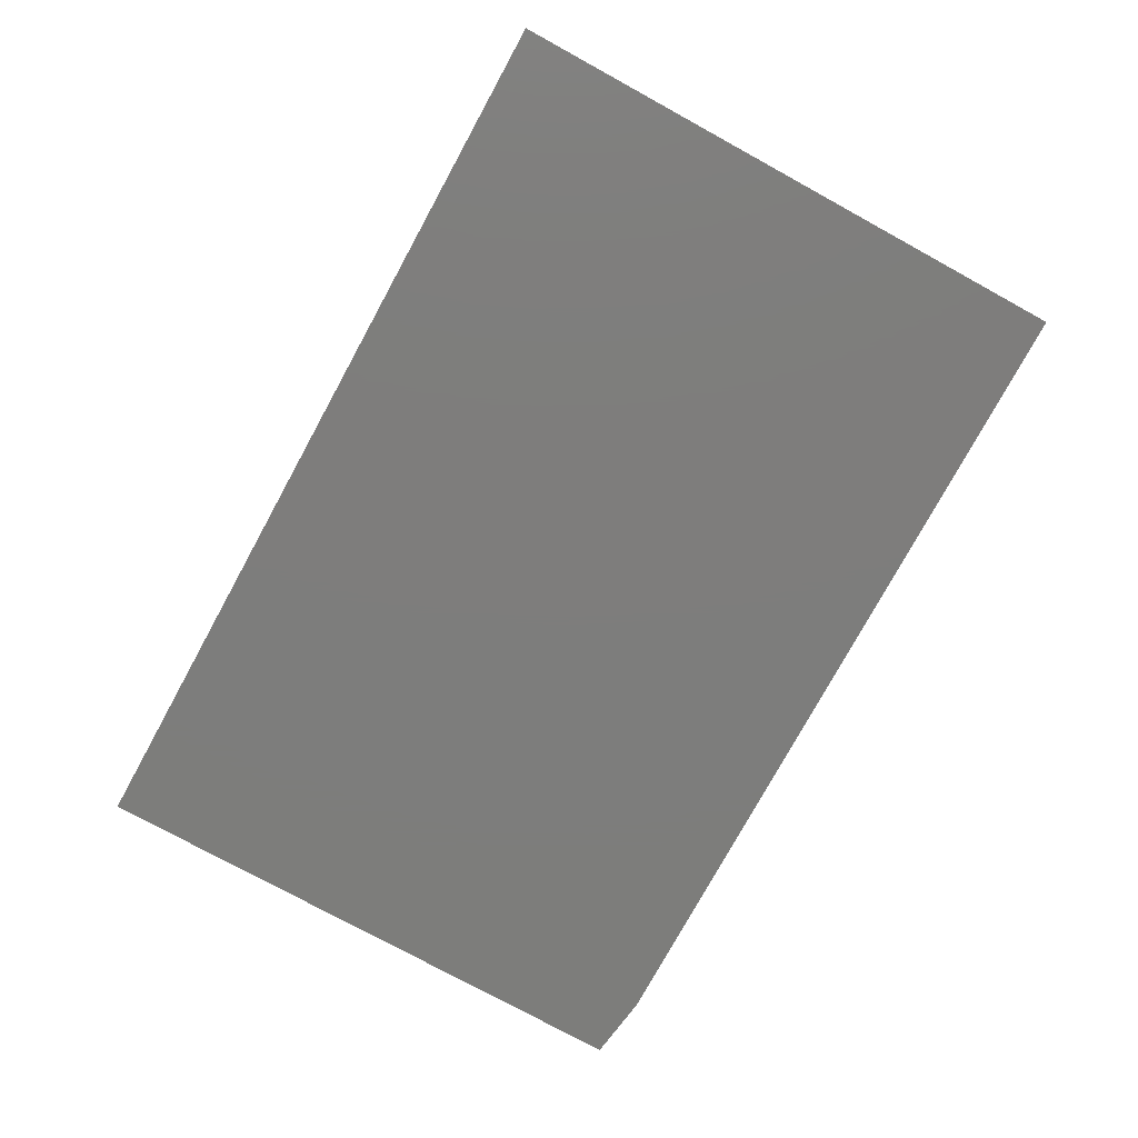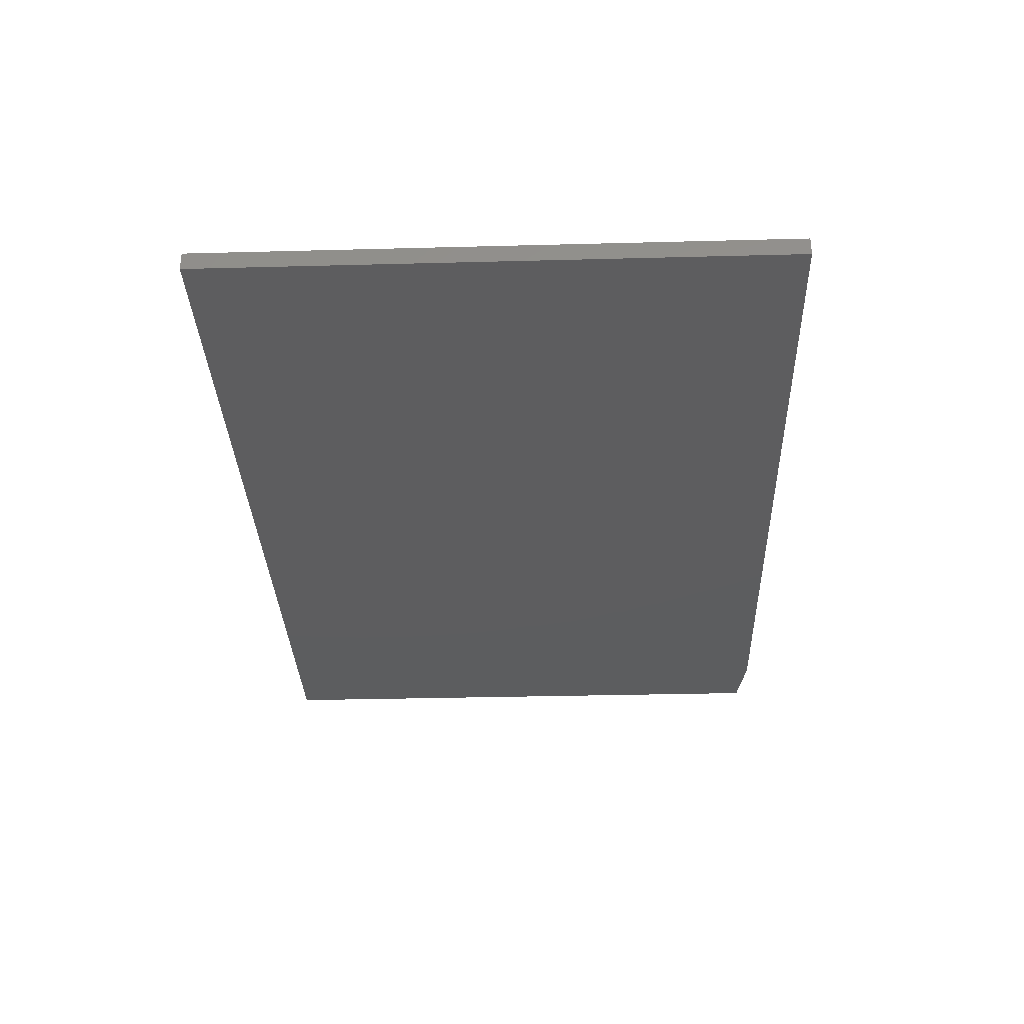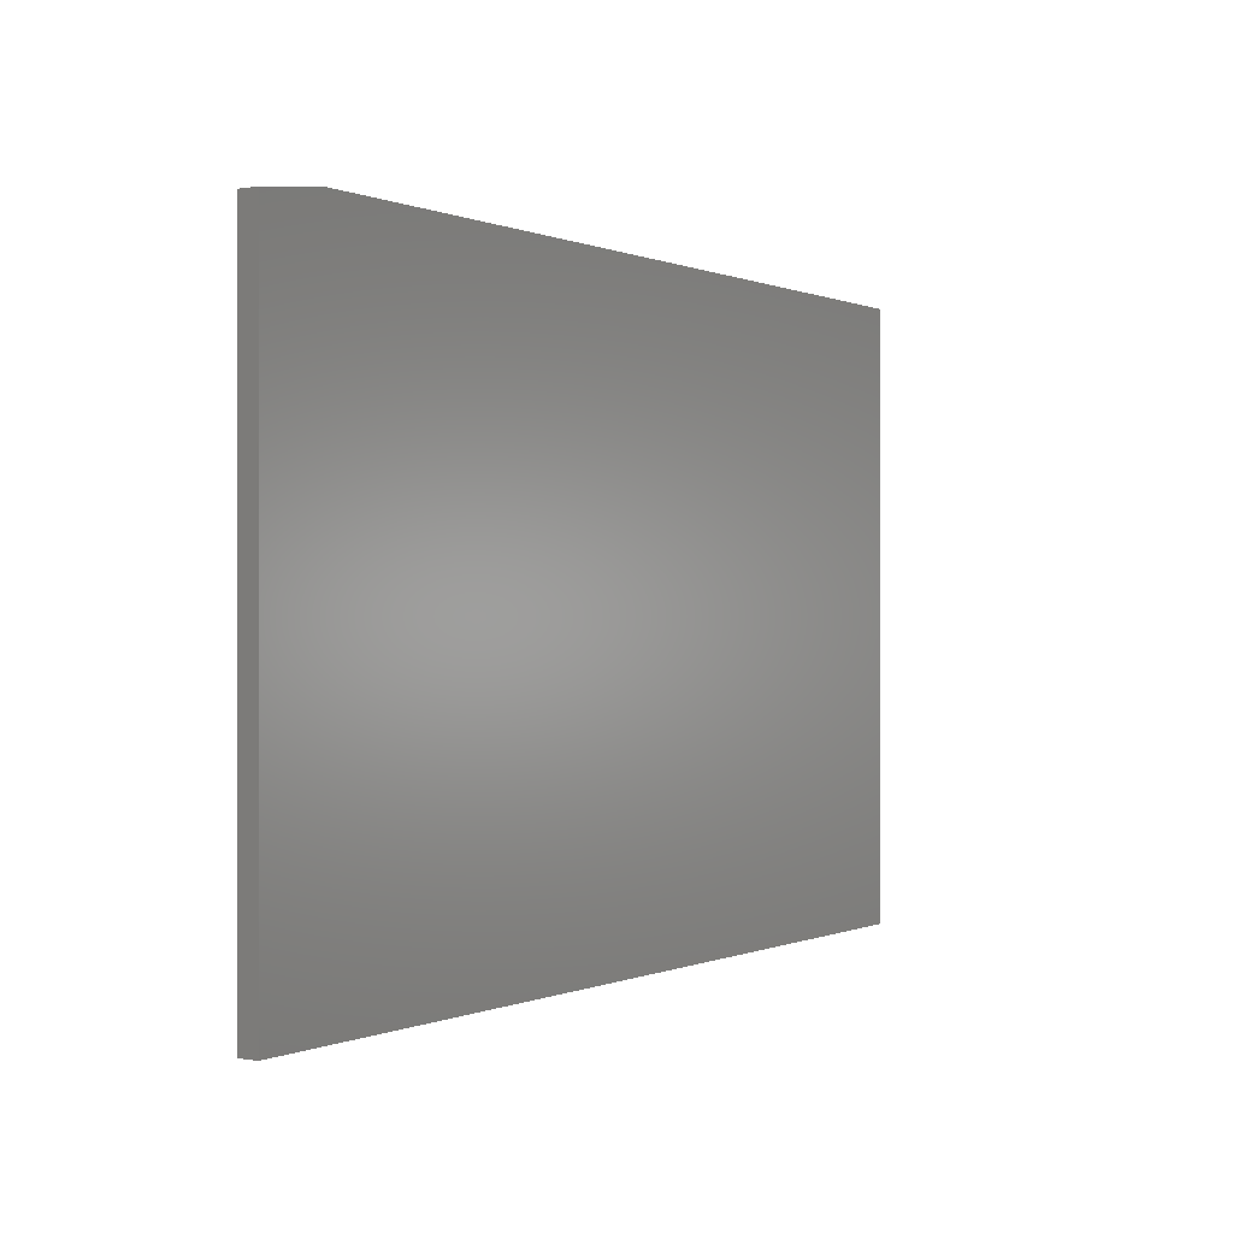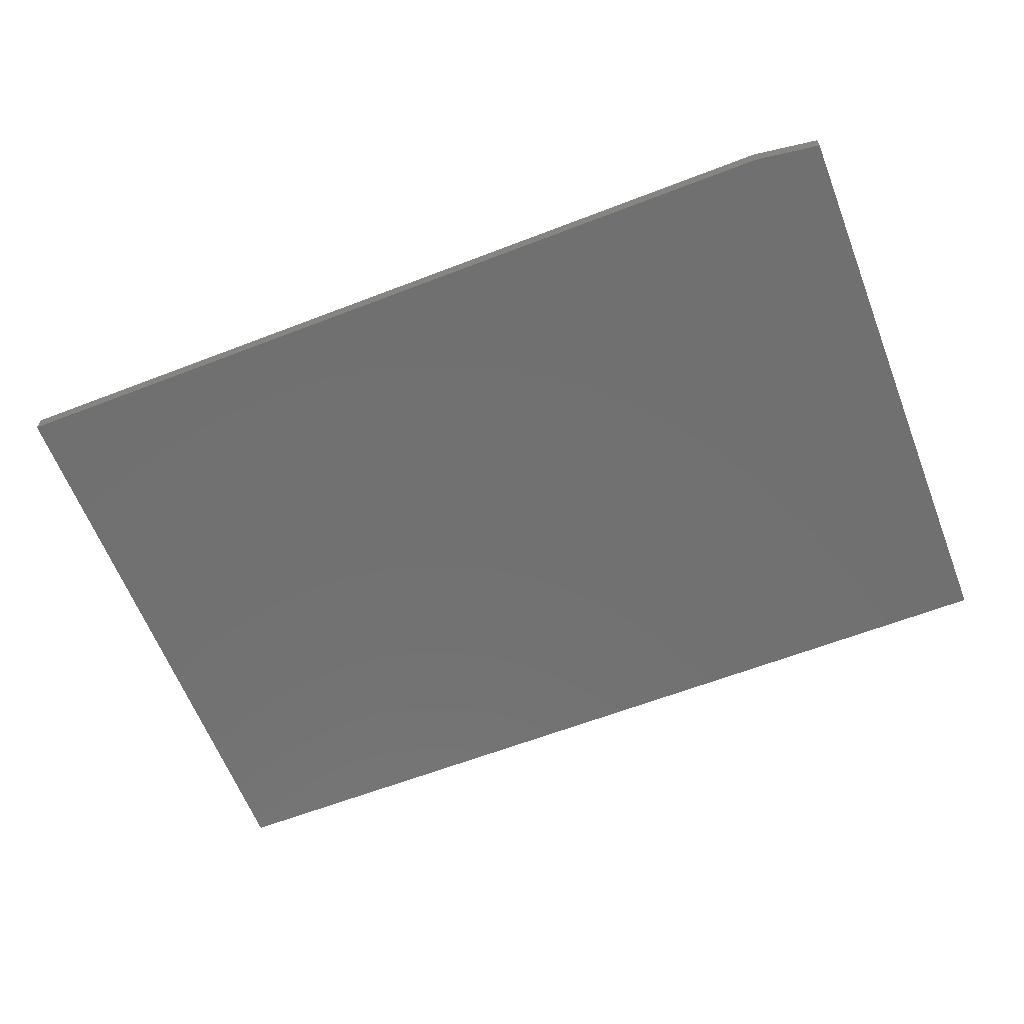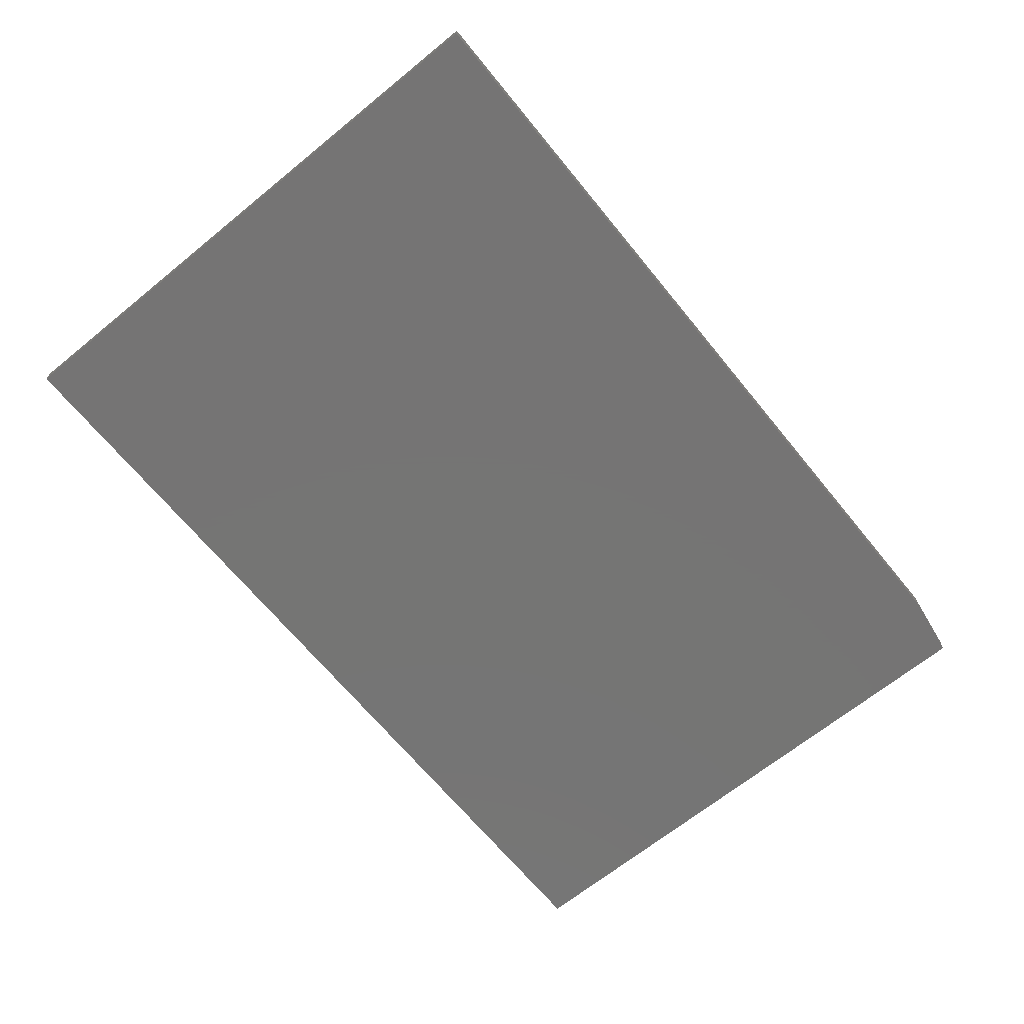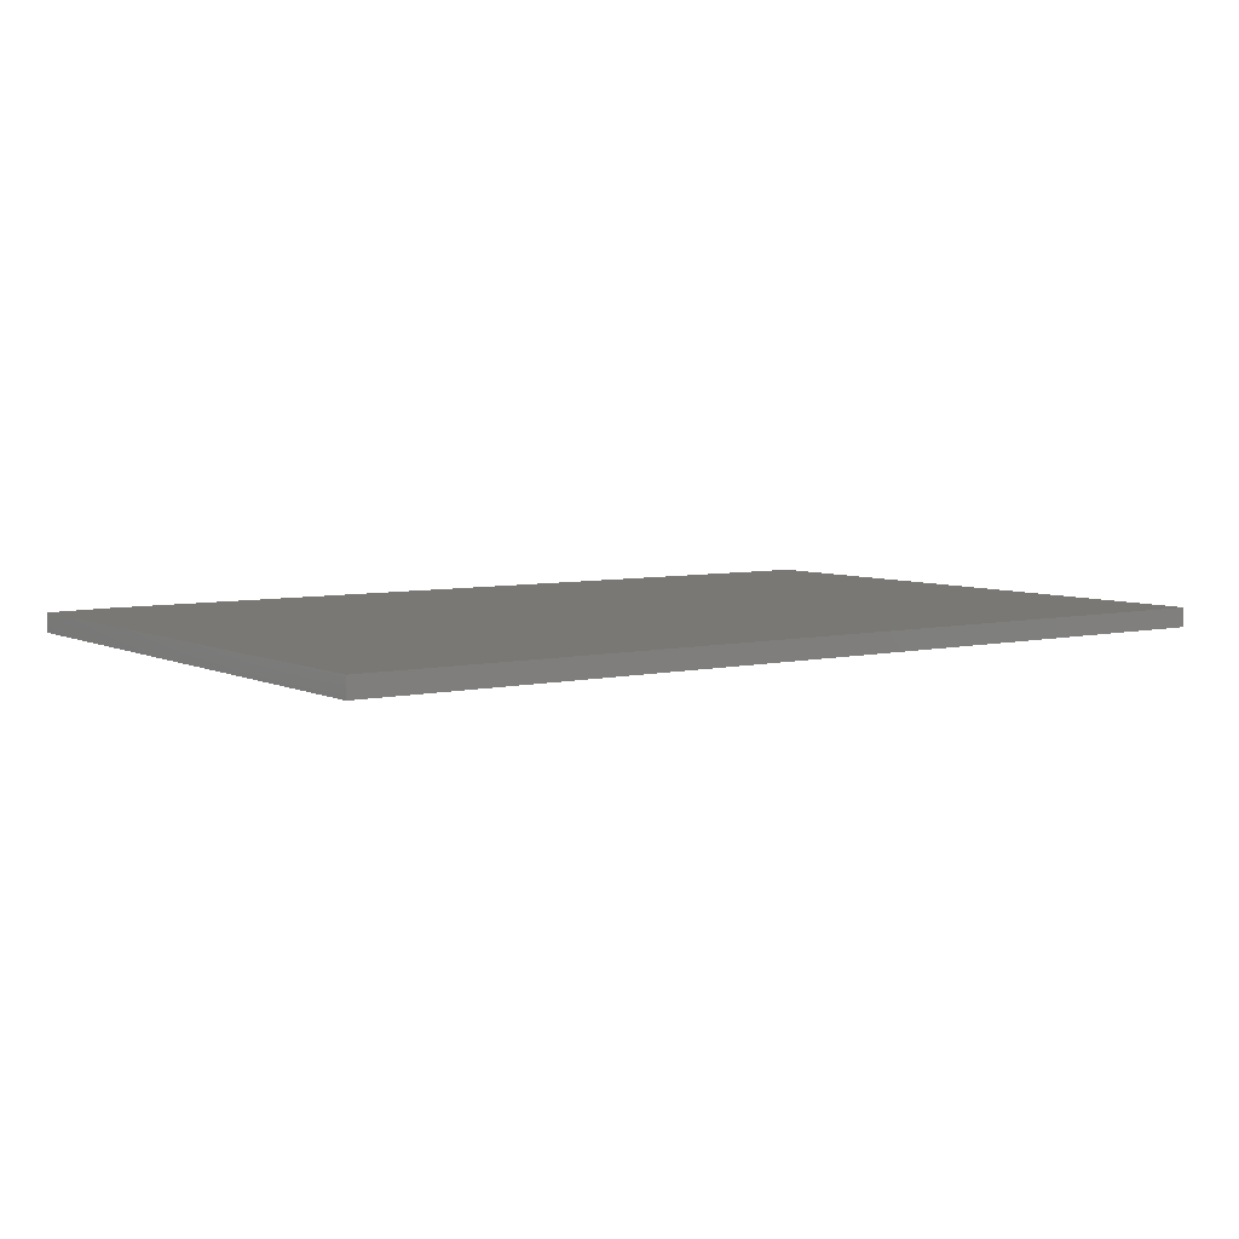
<metadata>
{"format":"stl","ext":"stl","renderer":"f3d","projection":"perspective","resolution":1024,"background":"white","views":[{"elev":-76.9,"azim":61.3,"up":"+Z"},{"elev":-32.3,"azim":92.1,"up":"+Z"},{"elev":0.0,"azim":-57.1,"up":"+Y"},{"elev":-62.8,"azim":-158.7,"up":"+Z"},{"elev":-67.0,"azim":129.2,"up":"+Z"},{"elev":5.6,"azim":-35.5,"up":"+Z"}]}
</metadata>
<code>
# stl→obj: 10 verts, 16 faces
v -0.75 -0.4844 0.03125
v 0.75 -0.4844 0.03125
v -0.75 0.4789 0.03125
v 0.75 0.4946 0.03125
v -0.6406 0.4946 0.03125
v -0.6406 0.4946 0
v 0.75 0.4946 0
v -0.75 0.4789 0
v 0.75 -0.4844 0
v -0.75 -0.4844 0
f 1 2 3
f 3 2 4
f 3 4 5
f 6 7 8
f 8 7 9
f 8 9 10
f 3 8 1
f 1 8 10
f 4 7 5
f 5 7 6
f 3 5 8
f 8 5 6
f 2 9 4
f 4 9 7
f 1 10 2
f 2 10 9

</code>
